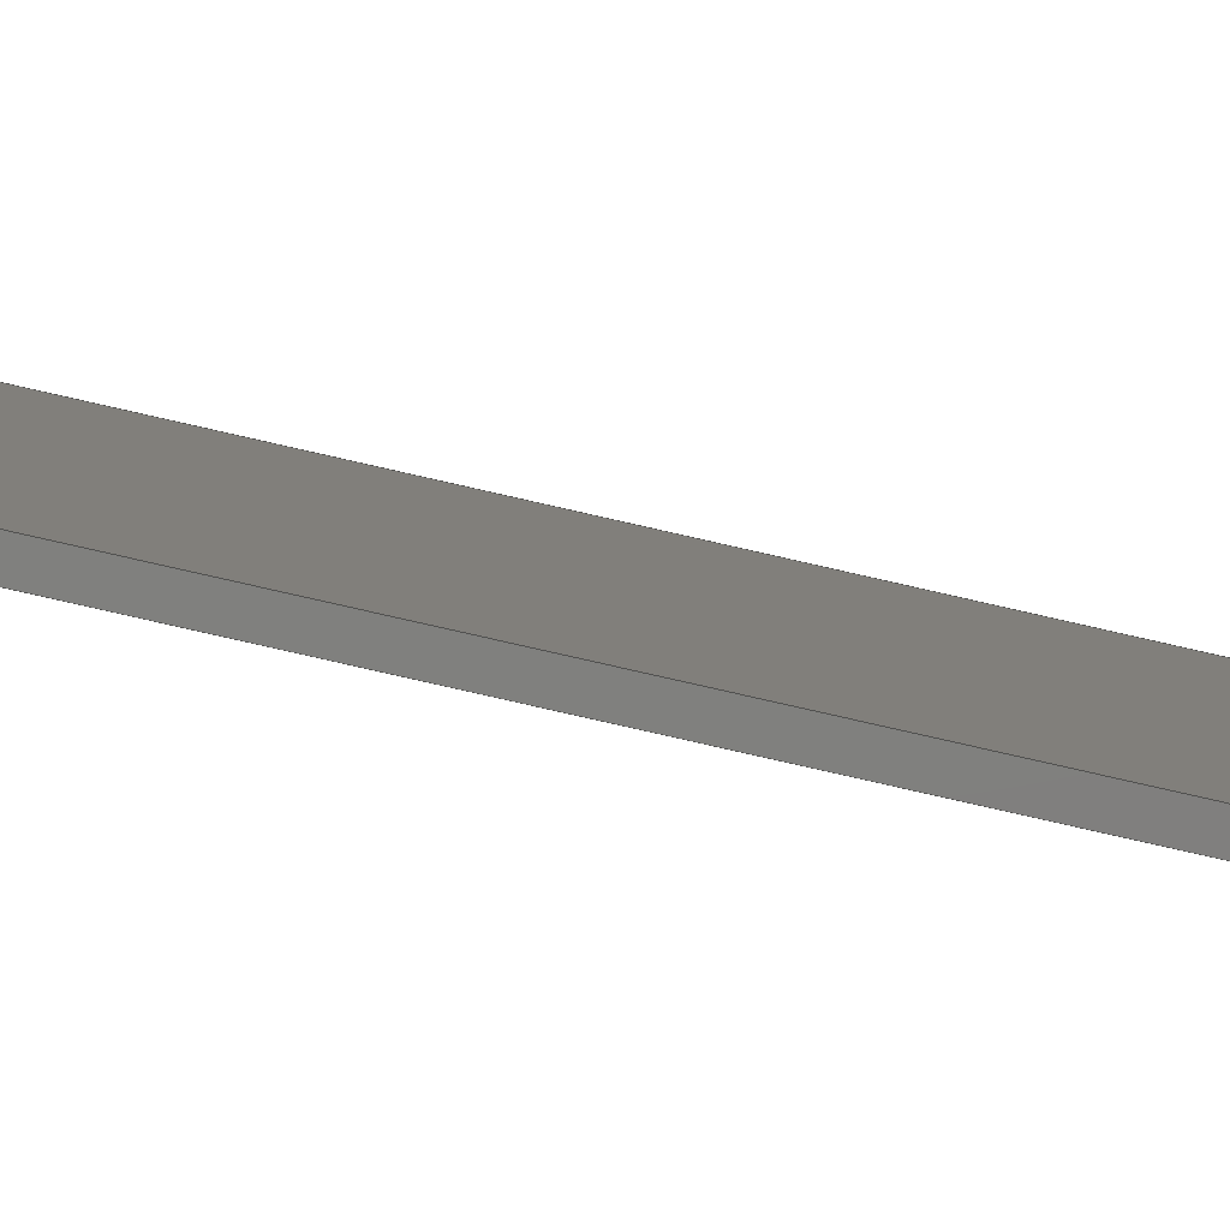
<metadata>
{"format":"step","ext":"step","renderer":"f3d","projection":"perspective","resolution":1024,"background":"white","views":[{"elev":-79.9,"azim":77.2,"up":"+Y"}]}
</metadata>
<code>
ISO-10303-21;
DATA;
#1=MECHANICAL_DESIGN_GEOMETRIC_PRESENTATION_REPRESENTATION('',(#4),#431);
#2=SHAPE_REPRESENTATION_RELATIONSHIP('SRR','None',#441,#3);
#3=ADVANCED_BREP_SHAPE_REPRESENTATION('',(#5),#430);
#4=STYLED_ITEM('',(#451),#5);
#5=MANIFOLD_SOLID_BREP('Body1',#243);
#6=FACE_BOUND('',#36,.T.);
#7=FACE_BOUND('',#37,.T.);
#8=FACE_BOUND('',#38,.T.);
#9=FACE_BOUND('',#47,.T.);
#10=FACE_BOUND('',#48,.T.);
#11=FACE_BOUND('',#49,.T.);
#12=PLANE('',#266);
#13=PLANE('',#267);
#14=PLANE('',#274);
#15=PLANE('',#277);
#16=PLANE('',#282);
#17=PLANE('',#283);
#18=FACE_OUTER_BOUND('',#31,.T.);
#19=FACE_OUTER_BOUND('',#32,.T.);
#20=FACE_OUTER_BOUND('',#33,.T.);
#21=FACE_OUTER_BOUND('',#34,.T.);
#22=FACE_OUTER_BOUND('',#35,.T.);
#23=FACE_OUTER_BOUND('',#39,.T.);
#24=FACE_OUTER_BOUND('',#40,.T.);
#25=FACE_OUTER_BOUND('',#41,.T.);
#26=FACE_OUTER_BOUND('',#42,.T.);
#27=FACE_OUTER_BOUND('',#43,.T.);
#28=FACE_OUTER_BOUND('',#44,.T.);
#29=FACE_OUTER_BOUND('',#45,.T.);
#30=FACE_OUTER_BOUND('',#46,.T.);
#31=EDGE_LOOP('',(#157,#158,#159,#160));
#32=EDGE_LOOP('',(#161,#162,#163,#164));
#33=EDGE_LOOP('',(#165,#166,#167,#168));
#34=EDGE_LOOP('',(#169,#170,#171,#172));
#35=EDGE_LOOP('',(#173,#174,#175,#176,#177,#178,#179,#180));
#36=EDGE_LOOP('',(#181));
#37=EDGE_LOOP('',(#182));
#38=EDGE_LOOP('',(#183));
#39=EDGE_LOOP('',(#184,#185,#186,#187));
#40=EDGE_LOOP('',(#188,#189,#190,#191));
#41=EDGE_LOOP('',(#192,#193,#194,#195));
#42=EDGE_LOOP('',(#196,#197,#198,#199));
#43=EDGE_LOOP('',(#200,#201,#202,#203));
#44=EDGE_LOOP('',(#204,#205,#206,#207));
#45=EDGE_LOOP('',(#208,#209,#210,#211));
#46=EDGE_LOOP('',(#212,#213,#214,#215,#216,#217,#218,#219));
#47=EDGE_LOOP('',(#220));
#48=EDGE_LOOP('',(#221));
#49=EDGE_LOOP('',(#222));
#50=LINE('',#364,#69);
#51=LINE('',#370,#70);
#52=LINE('',#377,#71);
#53=LINE('',#380,#72);
#54=LINE('',#383,#73);
#55=LINE('',#385,#74);
#56=LINE('',#386,#75);
#57=LINE('',#389,#76);
#58=LINE('',#393,#77);
#59=LINE('',#397,#78);
#60=LINE('',#404,#79);
#61=LINE('',#407,#80);
#62=LINE('',#408,#81);
#63=LINE('',#413,#82);
#64=LINE('',#414,#83);
#65=LINE('',#416,#84);
#66=LINE('',#420,#85);
#67=LINE('',#424,#86);
#68=LINE('',#426,#87);
#69=VECTOR('',#290,0.05);
#70=VECTOR('',#297,0.05);
#71=VECTOR('',#304,0.3937);
#72=VECTOR('',#307,0.3937);
#73=VECTOR('',#310,0.3937);
#74=VECTOR('',#311,0.3937);
#75=VECTOR('',#312,0.3937);
#76=VECTOR('',#315,0.3937);
#77=VECTOR('',#318,0.3937);
#78=VECTOR('',#321,0.3937);
#79=VECTOR('',#330,0.3937);
#80=VECTOR('',#333,0.3937);
#81=VECTOR('',#334,0.3937);
#82=VECTOR('',#339,0.3937);
#83=VECTOR('',#340,0.3937);
#84=VECTOR('',#343,0.3937);
#85=VECTOR('',#348,0.3937);
#86=VECTOR('',#353,0.091);
#87=VECTOR('',#356,0.3937);
#88=CIRCLE('',#258,0.05);
#89=CIRCLE('',#259,0.05);
#90=CIRCLE('',#261,0.05);
#91=CIRCLE('',#262,0.05);
#92=CIRCLE('',#264,0.125);
#93=CIRCLE('',#265,0.125);
#94=CIRCLE('',#268,0.125);
#95=CIRCLE('',#269,0.125);
#96=CIRCLE('',#270,0.125);
#97=CIRCLE('',#271,0.091);
#98=CIRCLE('',#273,0.125);
#99=CIRCLE('',#276,0.125);
#100=CIRCLE('',#279,0.125);
#101=CIRCLE('',#281,0.091);
#102=VERTEX_POINT('',#361);
#103=VERTEX_POINT('',#363);
#104=VERTEX_POINT('',#367);
#105=VERTEX_POINT('',#369);
#106=VERTEX_POINT('',#373);
#107=VERTEX_POINT('',#374);
#108=VERTEX_POINT('',#376);
#109=VERTEX_POINT('',#378);
#110=VERTEX_POINT('',#382);
#111=VERTEX_POINT('',#384);
#112=VERTEX_POINT('',#388);
#113=VERTEX_POINT('',#390);
#114=VERTEX_POINT('',#392);
#115=VERTEX_POINT('',#394);
#116=VERTEX_POINT('',#396);
#117=VERTEX_POINT('',#399);
#118=VERTEX_POINT('',#402);
#119=VERTEX_POINT('',#406);
#120=VERTEX_POINT('',#410);
#121=VERTEX_POINT('',#411);
#122=VERTEX_POINT('',#418);
#123=VERTEX_POINT('',#422);
#124=EDGE_CURVE('',#102,#102,#88,.T.);
#125=EDGE_CURVE('',#102,#103,#50,.T.);
#126=EDGE_CURVE('',#103,#103,#89,.T.);
#127=EDGE_CURVE('',#104,#104,#90,.T.);
#128=EDGE_CURVE('',#104,#105,#51,.T.);
#129=EDGE_CURVE('',#105,#105,#91,.T.);
#130=EDGE_CURVE('',#106,#107,#92,.T.);
#131=EDGE_CURVE('',#107,#108,#52,.T.);
#132=EDGE_CURVE('',#108,#109,#93,.T.);
#133=EDGE_CURVE('',#109,#106,#53,.T.);
#134=EDGE_CURVE('',#109,#110,#54,.T.);
#135=EDGE_CURVE('',#111,#110,#55,.T.);
#136=EDGE_CURVE('',#106,#111,#56,.T.);
#137=EDGE_CURVE('',#112,#108,#57,.T.);
#138=EDGE_CURVE('',#113,#112,#94,.T.);
#139=EDGE_CURVE('',#114,#113,#58,.T.);
#140=EDGE_CURVE('',#115,#114,#95,.T.);
#141=EDGE_CURVE('',#116,#115,#59,.T.);
#142=EDGE_CURVE('',#110,#116,#96,.T.);
#143=EDGE_CURVE('',#117,#117,#97,.T.);
#144=EDGE_CURVE('',#118,#111,#98,.T.);
#145=EDGE_CURVE('',#116,#118,#60,.T.);
#146=EDGE_CURVE('',#119,#115,#61,.T.);
#147=EDGE_CURVE('',#118,#119,#62,.T.);
#148=EDGE_CURVE('',#120,#121,#99,.T.);
#149=EDGE_CURVE('',#121,#113,#63,.T.);
#150=EDGE_CURVE('',#112,#120,#64,.T.);
#151=EDGE_CURVE('',#120,#107,#65,.T.);
#152=EDGE_CURVE('',#122,#119,#100,.T.);
#153=EDGE_CURVE('',#114,#122,#66,.T.);
#154=EDGE_CURVE('',#123,#123,#101,.T.);
#155=EDGE_CURVE('',#123,#117,#67,.T.);
#156=EDGE_CURVE('',#122,#121,#68,.T.);
#157=ORIENTED_EDGE('',*,*,#124,.F.);
#158=ORIENTED_EDGE('',*,*,#125,.T.);
#159=ORIENTED_EDGE('',*,*,#126,.F.);
#160=ORIENTED_EDGE('',*,*,#125,.F.);
#161=ORIENTED_EDGE('',*,*,#127,.F.);
#162=ORIENTED_EDGE('',*,*,#128,.T.);
#163=ORIENTED_EDGE('',*,*,#129,.F.);
#164=ORIENTED_EDGE('',*,*,#128,.F.);
#165=ORIENTED_EDGE('',*,*,#130,.T.);
#166=ORIENTED_EDGE('',*,*,#131,.T.);
#167=ORIENTED_EDGE('',*,*,#132,.T.);
#168=ORIENTED_EDGE('',*,*,#133,.T.);
#169=ORIENTED_EDGE('',*,*,#133,.F.);
#170=ORIENTED_EDGE('',*,*,#134,.T.);
#171=ORIENTED_EDGE('',*,*,#135,.F.);
#172=ORIENTED_EDGE('',*,*,#136,.F.);
#173=ORIENTED_EDGE('',*,*,#132,.F.);
#174=ORIENTED_EDGE('',*,*,#137,.F.);
#175=ORIENTED_EDGE('',*,*,#138,.F.);
#176=ORIENTED_EDGE('',*,*,#139,.F.);
#177=ORIENTED_EDGE('',*,*,#140,.F.);
#178=ORIENTED_EDGE('',*,*,#141,.F.);
#179=ORIENTED_EDGE('',*,*,#142,.F.);
#180=ORIENTED_EDGE('',*,*,#134,.F.);
#181=ORIENTED_EDGE('',*,*,#126,.T.);
#182=ORIENTED_EDGE('',*,*,#129,.T.);
#183=ORIENTED_EDGE('',*,*,#143,.F.);
#184=ORIENTED_EDGE('',*,*,#144,.T.);
#185=ORIENTED_EDGE('',*,*,#135,.T.);
#186=ORIENTED_EDGE('',*,*,#142,.T.);
#187=ORIENTED_EDGE('',*,*,#145,.T.);
#188=ORIENTED_EDGE('',*,*,#145,.F.);
#189=ORIENTED_EDGE('',*,*,#141,.T.);
#190=ORIENTED_EDGE('',*,*,#146,.F.);
#191=ORIENTED_EDGE('',*,*,#147,.F.);
#192=ORIENTED_EDGE('',*,*,#148,.T.);
#193=ORIENTED_EDGE('',*,*,#149,.T.);
#194=ORIENTED_EDGE('',*,*,#138,.T.);
#195=ORIENTED_EDGE('',*,*,#150,.T.);
#196=ORIENTED_EDGE('',*,*,#131,.F.);
#197=ORIENTED_EDGE('',*,*,#151,.F.);
#198=ORIENTED_EDGE('',*,*,#150,.F.);
#199=ORIENTED_EDGE('',*,*,#137,.T.);
#200=ORIENTED_EDGE('',*,*,#152,.T.);
#201=ORIENTED_EDGE('',*,*,#146,.T.);
#202=ORIENTED_EDGE('',*,*,#140,.T.);
#203=ORIENTED_EDGE('',*,*,#153,.T.);
#204=ORIENTED_EDGE('',*,*,#154,.F.);
#205=ORIENTED_EDGE('',*,*,#155,.T.);
#206=ORIENTED_EDGE('',*,*,#143,.T.);
#207=ORIENTED_EDGE('',*,*,#155,.F.);
#208=ORIENTED_EDGE('',*,*,#149,.F.);
#209=ORIENTED_EDGE('',*,*,#156,.F.);
#210=ORIENTED_EDGE('',*,*,#153,.F.);
#211=ORIENTED_EDGE('',*,*,#139,.T.);
#212=ORIENTED_EDGE('',*,*,#130,.F.);
#213=ORIENTED_EDGE('',*,*,#136,.T.);
#214=ORIENTED_EDGE('',*,*,#144,.F.);
#215=ORIENTED_EDGE('',*,*,#147,.T.);
#216=ORIENTED_EDGE('',*,*,#152,.F.);
#217=ORIENTED_EDGE('',*,*,#156,.T.);
#218=ORIENTED_EDGE('',*,*,#148,.F.);
#219=ORIENTED_EDGE('',*,*,#151,.T.);
#220=ORIENTED_EDGE('',*,*,#124,.T.);
#221=ORIENTED_EDGE('',*,*,#127,.T.);
#222=ORIENTED_EDGE('',*,*,#154,.T.);
#223=CYLINDRICAL_SURFACE('',#257,0.05);
#224=CYLINDRICAL_SURFACE('',#260,0.05);
#225=CYLINDRICAL_SURFACE('',#263,0.125);
#226=CYLINDRICAL_SURFACE('',#272,0.125);
#227=CYLINDRICAL_SURFACE('',#275,0.125);
#228=CYLINDRICAL_SURFACE('',#278,0.125);
#229=CYLINDRICAL_SURFACE('',#280,0.091);
#230=ADVANCED_FACE('',(#18),#223,.F.);
#231=ADVANCED_FACE('',(#19),#224,.F.);
#232=ADVANCED_FACE('',(#20),#225,.T.);
#233=ADVANCED_FACE('',(#21),#12,.T.);
#234=ADVANCED_FACE('',(#22,#6,#7,#8),#13,.F.);
#235=ADVANCED_FACE('',(#23),#226,.T.);
#236=ADVANCED_FACE('',(#24),#14,.T.);
#237=ADVANCED_FACE('',(#25),#227,.T.);
#238=ADVANCED_FACE('',(#26),#15,.T.);
#239=ADVANCED_FACE('',(#27),#228,.T.);
#240=ADVANCED_FACE('',(#28),#229,.F.);
#241=ADVANCED_FACE('',(#29),#16,.T.);
#242=ADVANCED_FACE('',(#30,#9,#10,#11),#17,.T.);
#243=CLOSED_SHELL('',(#230,#231,#232,#233,#234,#235,#236,#237,#238,#239,
#240,#241,#242));
#244=DERIVED_UNIT_ELEMENT(#246,1);
#245=DERIVED_UNIT_ELEMENT(#435,-3);
#246=(
MASS_UNIT()
NAMED_UNIT(*)
SI_UNIT(.KILO.,.GRAM.)
);
#247=DERIVED_UNIT((#244,#245));
#248=MEASURE_REPRESENTATION_ITEM('density measure',
POSITIVE_RATIO_MEASURE(7850),#247);
#249=PROPERTY_DEFINITION_REPRESENTATION(#254,#251);
#250=PROPERTY_DEFINITION_REPRESENTATION(#255,#252);
#251=REPRESENTATION('material name',(#253),#430);
#252=REPRESENTATION('density',(#248),#430);
#253=DESCRIPTIVE_REPRESENTATION_ITEM('Steel','Steel');
#254=PROPERTY_DEFINITION('material property','material name',#443);
#255=PROPERTY_DEFINITION('material property','density of part',#443);
#256=AXIS2_PLACEMENT_3D('',#359,#284,#285);
#257=AXIS2_PLACEMENT_3D('',#360,#286,#287);
#258=AXIS2_PLACEMENT_3D('',#362,#288,#289);
#259=AXIS2_PLACEMENT_3D('',#365,#291,#292);
#260=AXIS2_PLACEMENT_3D('',#366,#293,#294);
#261=AXIS2_PLACEMENT_3D('',#368,#295,#296);
#262=AXIS2_PLACEMENT_3D('',#371,#298,#299);
#263=AXIS2_PLACEMENT_3D('',#372,#300,#301);
#264=AXIS2_PLACEMENT_3D('',#375,#302,#303);
#265=AXIS2_PLACEMENT_3D('',#379,#305,#306);
#266=AXIS2_PLACEMENT_3D('',#381,#308,#309);
#267=AXIS2_PLACEMENT_3D('',#387,#313,#314);
#268=AXIS2_PLACEMENT_3D('',#391,#316,#317);
#269=AXIS2_PLACEMENT_3D('',#395,#319,#320);
#270=AXIS2_PLACEMENT_3D('',#398,#322,#323);
#271=AXIS2_PLACEMENT_3D('',#400,#324,#325);
#272=AXIS2_PLACEMENT_3D('',#401,#326,#327);
#273=AXIS2_PLACEMENT_3D('',#403,#328,#329);
#274=AXIS2_PLACEMENT_3D('',#405,#331,#332);
#275=AXIS2_PLACEMENT_3D('',#409,#335,#336);
#276=AXIS2_PLACEMENT_3D('',#412,#337,#338);
#277=AXIS2_PLACEMENT_3D('',#415,#341,#342);
#278=AXIS2_PLACEMENT_3D('',#417,#344,#345);
#279=AXIS2_PLACEMENT_3D('',#419,#346,#347);
#280=AXIS2_PLACEMENT_3D('',#421,#349,#350);
#281=AXIS2_PLACEMENT_3D('',#423,#351,#352);
#282=AXIS2_PLACEMENT_3D('',#425,#354,#355);
#283=AXIS2_PLACEMENT_3D('',#427,#357,#358);
#284=DIRECTION('axis',(0,0,1));
#285=DIRECTION('refdir',(1,0,0));
#286=DIRECTION('center_axis',(-1,-1.272e-15,-8.138e-14));
#287=DIRECTION('ref_axis',(-1.272e-15,1,-1.056e-29));
#288=DIRECTION('center_axis',(-1,-1.142e-15,-7.406e-14));
#289=DIRECTION('ref_axis',(-1.272e-15,1,-1.056e-29));
#290=DIRECTION('',(-1,-1.272e-15,-8.138e-14));
#291=DIRECTION('center_axis',(1,1.142e-15,7.406e-14));
#292=DIRECTION('ref_axis',(-1.272e-15,1,-1.056e-29));
#293=DIRECTION('center_axis',(-1,0,-8.138e-14));
#294=DIRECTION('ref_axis',(0,1,9.292e-29));
#295=DIRECTION('center_axis',(-1,-1.142e-15,-7.406e-14));
#296=DIRECTION('ref_axis',(0,1,9.292e-29));
#297=DIRECTION('',(-1,0,-8.138e-14));
#298=DIRECTION('center_axis',(1,1.142e-15,7.406e-14));
#299=DIRECTION('ref_axis',(0,1,9.292e-29));
#300=DIRECTION('center_axis',(1,0,7.833e-14));
#301=DIRECTION('ref_axis',(4.747e-14,0.7071,-0.7071));
#302=DIRECTION('center_axis',(-1,-1.142e-15,-7.406e-14));
#303=DIRECTION('ref_axis',(4.747e-14,0.7071,-0.7071));
#304=DIRECTION('',(-1,0,-7.833e-14));
#305=DIRECTION('center_axis',(1,1.142e-15,7.406e-14));
#306=DIRECTION('ref_axis',(4.747e-14,0.7071,-0.7071));
#307=DIRECTION('',(1,0,7.833e-14));
#308=DIRECTION('center_axis',(-4.246e-33,1,5.421e-20));
#309=DIRECTION('ref_axis',(-7.405e-14,-5.421e-20,1));
#310=DIRECTION('',(-7.405e-14,-5.421e-20,1));
#311=DIRECTION('',(-1,0,-7.833e-14));
#312=DIRECTION('',(-7.405e-14,-5.421e-20,1));
#313=DIRECTION('center_axis',(1,1.142e-15,7.406e-14));
#314=DIRECTION('ref_axis',(-1.142e-15,1,5.421e-20));
#315=DIRECTION('',(-1.142e-15,1,5.421e-20));
#316=DIRECTION('center_axis',(1,1.142e-15,7.406e-14));
#317=DIRECTION('ref_axis',(6.33e-14,-0.7071,-0.7071));
#318=DIRECTION('',(7.406e-14,5.421e-20,-1));
#319=DIRECTION('center_axis',(1,1.142e-15,7.406e-14));
#320=DIRECTION('ref_axis',(-4.747e-14,-0.7071,0.7071));
#321=DIRECTION('',(1.086e-15,-1,-5.421e-20));
#322=DIRECTION('center_axis',(1,1.142e-15,7.406e-14));
#323=DIRECTION('ref_axis',(-4.747e-14,0.7071,0.7071));
#324=DIRECTION('center_axis',(-1,5.551e-17,-7.373e-14));
#325=DIRECTION('ref_axis',(-5.551e-17,-1,-5.421e-20));
#326=DIRECTION('center_axis',(1,0,7.833e-14));
#327=DIRECTION('ref_axis',(-4.747e-14,0.7071,0.7071));
#328=DIRECTION('center_axis',(-1,-1.142e-15,-7.406e-14));
#329=DIRECTION('ref_axis',(-4.747e-14,0.7071,0.7071));
#330=DIRECTION('',(1,0,7.833e-14));
#331=DIRECTION('center_axis',(-7.833e-14,-5.421e-20,
1));
#332=DIRECTION('ref_axis',(1.086e-15,-1,-5.421e-20));
#333=DIRECTION('',(-1,0,-7.833e-14));
#334=DIRECTION('',(1.086e-15,-1,-5.421e-20));
#335=DIRECTION('center_axis',(1,0,7.833e-14));
#336=DIRECTION('ref_axis',(6.33e-14,-0.7071,-0.7071));
#337=DIRECTION('center_axis',(-1,-1.142e-15,-7.406e-14));
#338=DIRECTION('ref_axis',(6.33e-14,-0.7071,-0.7071));
#339=DIRECTION('',(-1,0,-7.833e-14));
#340=DIRECTION('',(1,0,7.833e-14));
#341=DIRECTION('center_axis',(7.833e-14,5.421e-20,
-1));
#342=DIRECTION('ref_axis',(-1.142e-15,1,5.421e-20));
#343=DIRECTION('',(-1.142e-15,1,5.421e-20));
#344=DIRECTION('center_axis',(1,0,7.833e-14));
#345=DIRECTION('ref_axis',(-4.747e-14,-0.7071,0.7071));
#346=DIRECTION('center_axis',(-1,-1.142e-15,-7.406e-14));
#347=DIRECTION('ref_axis',(-4.747e-14,-0.7071,0.7071));
#348=DIRECTION('',(1,0,7.833e-14));
#349=DIRECTION('center_axis',(1,0,7.833e-14));
#350=DIRECTION('ref_axis',(6.666e-33,-1,-5.421e-20));
#351=DIRECTION('center_axis',(-1,5.551e-17,-7.373e-14));
#352=DIRECTION('ref_axis',(-5.551e-17,-1,-5.421e-20));
#353=DIRECTION('',(-1,0,-7.833e-14));
#354=DIRECTION('center_axis',(4.246e-33,-1,-5.421e-20));
#355=DIRECTION('ref_axis',(7.406e-14,5.421e-20,-1));
#356=DIRECTION('',(7.406e-14,5.421e-20,-1));
#357=DIRECTION('center_axis',(1,1.142e-15,7.406e-14));
#358=DIRECTION('ref_axis',(-1.142e-15,1,5.421e-20));
#359=CARTESIAN_POINT('',(0,0,0));
#360=CARTESIAN_POINT('Origin',(6.672,0.7742,7.938));
#361=CARTESIAN_POINT('',(6.672,0.7242,7.938));
#362=CARTESIAN_POINT('Origin',(6.672,0.7742,7.938));
#363=CARTESIAN_POINT('',(6.61,0.7242,7.938));
#364=CARTESIAN_POINT('',(6.672,0.7242,7.938));
#365=CARTESIAN_POINT('Origin',(6.61,0.7742,7.938));
#366=CARTESIAN_POINT('Origin',(6.672,1.474,7.938));
#367=CARTESIAN_POINT('',(6.672,1.424,7.938));
#368=CARTESIAN_POINT('Origin',(6.672,1.474,7.938));
#369=CARTESIAN_POINT('',(6.61,1.424,7.938));
#370=CARTESIAN_POINT('',(6.672,1.424,7.938));
#371=CARTESIAN_POINT('Origin',(6.61,1.474,7.938));
#372=CARTESIAN_POINT('Origin',(6.61,1.5,4.819));
#373=CARTESIAN_POINT('',(6.672,1.625,4.819));
#374=CARTESIAN_POINT('',(6.672,1.5,4.694));
#375=CARTESIAN_POINT('Origin',(6.672,1.5,4.819));
#376=CARTESIAN_POINT('',(6.61,1.5,4.694));
#377=CARTESIAN_POINT('',(6.61,1.5,4.694));
#378=CARTESIAN_POINT('',(6.61,1.625,4.819));
#379=CARTESIAN_POINT('Origin',(6.61,1.5,4.819));
#380=CARTESIAN_POINT('',(6.61,1.625,4.819));
#381=CARTESIAN_POINT('Origin',(6.61,1.625,4.694));
#382=CARTESIAN_POINT('',(6.61,1.625,8.063));
#383=CARTESIAN_POINT('',(6.61,1.625,4.694));
#384=CARTESIAN_POINT('',(6.672,1.625,8.063));
#385=CARTESIAN_POINT('',(6.61,1.625,8.063));
#386=CARTESIAN_POINT('',(6.672,1.625,4.694));
#387=CARTESIAN_POINT('Origin',(6.61,1.125,6.441));
#388=CARTESIAN_POINT('',(6.61,0.7491,4.694));
#389=CARTESIAN_POINT('',(6.61,0.6241,4.694));
#390=CARTESIAN_POINT('',(6.61,0.6241,4.819));
#391=CARTESIAN_POINT('Origin',(6.61,0.7491,4.819));
#392=CARTESIAN_POINT('',(6.61,0.6241,8.063));
#393=CARTESIAN_POINT('',(6.61,0.6241,8.188));
#394=CARTESIAN_POINT('',(6.61,0.7491,8.188));
#395=CARTESIAN_POINT('Origin',(6.61,0.7491,8.063));
#396=CARTESIAN_POINT('',(6.61,1.5,8.188));
#397=CARTESIAN_POINT('',(6.61,1.625,8.188));
#398=CARTESIAN_POINT('Origin',(6.61,1.5,8.063));
#399=CARTESIAN_POINT('',(6.61,1.215,5.188));
#400=CARTESIAN_POINT('Origin',(6.61,1.124,5.188));
#401=CARTESIAN_POINT('Origin',(6.61,1.5,8.063));
#402=CARTESIAN_POINT('',(6.672,1.5,8.188));
#403=CARTESIAN_POINT('Origin',(6.672,1.5,8.063));
#404=CARTESIAN_POINT('',(6.61,1.5,8.188));
#405=CARTESIAN_POINT('Origin',(6.61,1.625,8.188));
#406=CARTESIAN_POINT('',(6.672,0.7491,8.188));
#407=CARTESIAN_POINT('',(6.61,0.7491,8.188));
#408=CARTESIAN_POINT('',(6.672,1.625,8.188));
#409=CARTESIAN_POINT('Origin',(6.61,0.7491,4.819));
#410=CARTESIAN_POINT('',(6.672,0.7491,4.694));
#411=CARTESIAN_POINT('',(6.672,0.6241,4.819));
#412=CARTESIAN_POINT('Origin',(6.672,0.7491,4.819));
#413=CARTESIAN_POINT('',(6.61,0.6241,4.819));
#414=CARTESIAN_POINT('',(6.61,0.7491,4.694));
#415=CARTESIAN_POINT('Origin',(6.61,0.6241,4.694));
#416=CARTESIAN_POINT('',(6.672,0.6241,4.694));
#417=CARTESIAN_POINT('Origin',(6.61,0.7491,8.063));
#418=CARTESIAN_POINT('',(6.672,0.6241,8.063));
#419=CARTESIAN_POINT('Origin',(6.672,0.7491,8.063));
#420=CARTESIAN_POINT('',(6.61,0.6241,8.063));
#421=CARTESIAN_POINT('Origin',(6.61,1.124,5.188));
#422=CARTESIAN_POINT('',(6.672,1.215,5.188));
#423=CARTESIAN_POINT('Origin',(6.672,1.124,5.188));
#424=CARTESIAN_POINT('',(6.61,1.215,5.188));
#425=CARTESIAN_POINT('Origin',(6.61,0.6241,8.188));
#426=CARTESIAN_POINT('',(6.672,0.6241,8.188));
#427=CARTESIAN_POINT('Origin',(6.672,1.125,6.441));
#428=UNCERTAINTY_MEASURE_WITH_UNIT(LENGTH_MEASURE(0.0003937),
#433,'DISTANCE_ACCURACY_VALUE',
'Maximum model space distance between geometric entities at asserted c
onnectivities');
#429=UNCERTAINTY_MEASURE_WITH_UNIT(LENGTH_MEASURE(0.0003937),
#433,'DISTANCE_ACCURACY_VALUE',
'Maximum model space distance between geometric entities at asserted c
onnectivities');
#430=(
GEOMETRIC_REPRESENTATION_CONTEXT(3)
GLOBAL_UNCERTAINTY_ASSIGNED_CONTEXT((#428))
GLOBAL_UNIT_ASSIGNED_CONTEXT((#433,#437,#438))
REPRESENTATION_CONTEXT('','3D')
);
#431=(
GEOMETRIC_REPRESENTATION_CONTEXT(3)
GLOBAL_UNCERTAINTY_ASSIGNED_CONTEXT((#429))
GLOBAL_UNIT_ASSIGNED_CONTEXT((#433,#437,#438))
REPRESENTATION_CONTEXT('','3D')
);
#432=DIMENSIONAL_EXPONENTS(1,0,0,0,0,0,0);
#433=(
CONVERSION_BASED_UNIT('inch',#436)
LENGTH_UNIT()
NAMED_UNIT(#432)
);
#434=(
LENGTH_UNIT()
NAMED_UNIT(*)
SI_UNIT(.MILLI.,.METRE.)
);
#435=(
LENGTH_UNIT()
NAMED_UNIT(*)
SI_UNIT($,.METRE.)
);
#436=LENGTH_MEASURE_WITH_UNIT(LENGTH_MEASURE(25.4),#434);
#437=(
NAMED_UNIT(*)
PLANE_ANGLE_UNIT()
SI_UNIT($,.RADIAN.)
);
#438=(
NAMED_UNIT(*)
SI_UNIT($,.STERADIAN.)
SOLID_ANGLE_UNIT()
);
#439=SHAPE_DEFINITION_REPRESENTATION(#440,#441);
#440=PRODUCT_DEFINITION_SHAPE('',$,#443);
#441=SHAPE_REPRESENTATION('',(#256),#430);
#442=PRODUCT_DEFINITION_CONTEXT('part definition',#447,'design');
#443=PRODUCT_DEFINITION('Arm Side Poly','Arm Side Poly v5',#444,#442);
#444=PRODUCT_DEFINITION_FORMATION('',$,#449);
#445=PRODUCT_RELATED_PRODUCT_CATEGORY('Arm Side Poly v5',
'Arm Side Poly v5',(#449));
#446=APPLICATION_PROTOCOL_DEFINITION('international standard',
'automotive_design',2009,#447);
#447=APPLICATION_CONTEXT(
'Core Data for Automotive Mechanical Design Process');
#448=PRODUCT_CONTEXT('part definition',#447,'mechanical');
#449=PRODUCT('Arm Side Poly','Arm Side Poly v5',$,(#448));
#450=PRESENTATION_STYLE_ASSIGNMENT((#452));
#451=PRESENTATION_STYLE_ASSIGNMENT((#453));
#452=SURFACE_STYLE_USAGE(.BOTH.,#454);
#453=SURFACE_STYLE_USAGE(.BOTH.,#455);
#454=SURFACE_SIDE_STYLE('',(#456));
#455=SURFACE_SIDE_STYLE('',(#457));
#456=SURFACE_STYLE_FILL_AREA(#458);
#457=SURFACE_STYLE_FILL_AREA(#459);
#458=FILL_AREA_STYLE('Steel - Satin',(#460));
#459=FILL_AREA_STYLE('Polycarbonate (Bronze)',(#461));
#460=FILL_AREA_STYLE_COLOUR('Steel - Satin',#462);
#461=FILL_AREA_STYLE_COLOUR('Polycarbonate (Bronze)',#463);
#462=COLOUR_RGB('Steel - Satin',0.6275,0.6275,0.6275);
#463=COLOUR_RGB('Polycarbonate (Bronze)',0.4627,0.4627,
0.4588);
ENDSEC;
END-ISO-10303-21;

</code>
